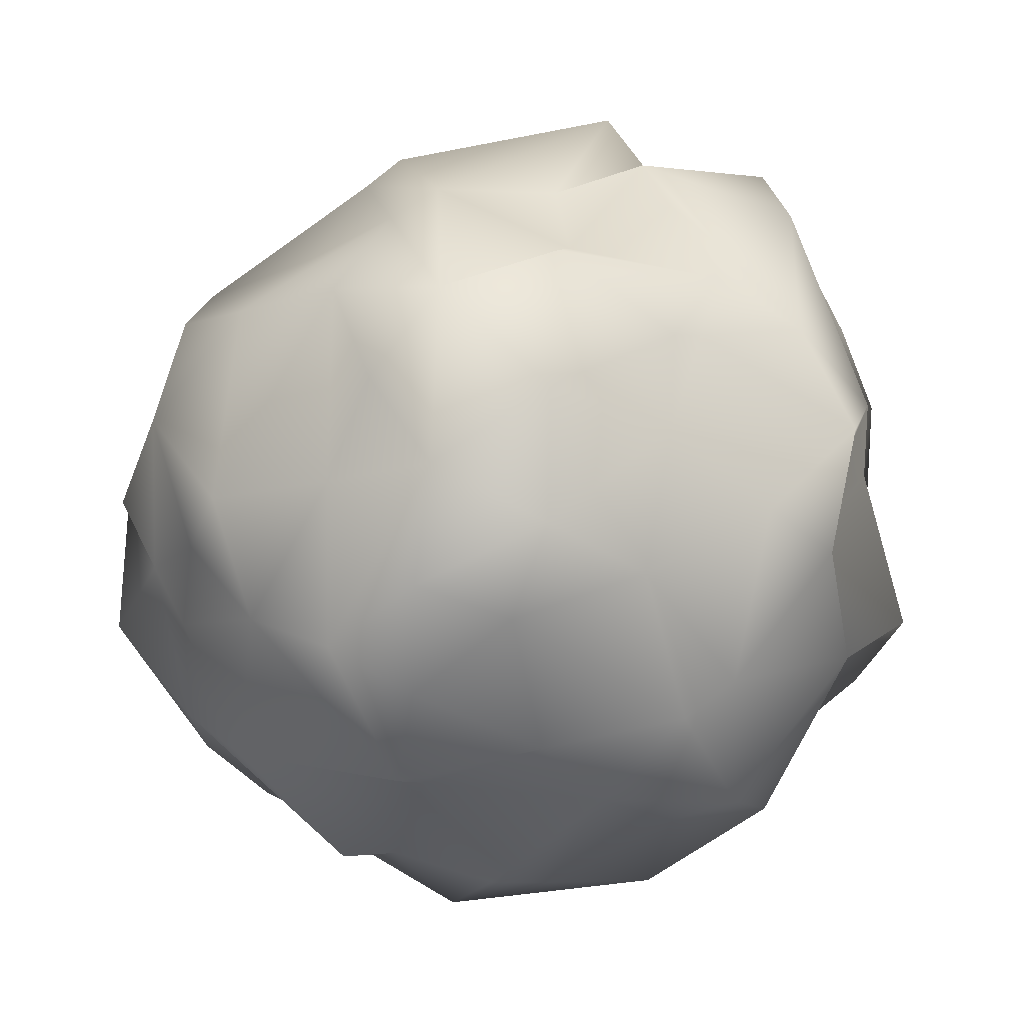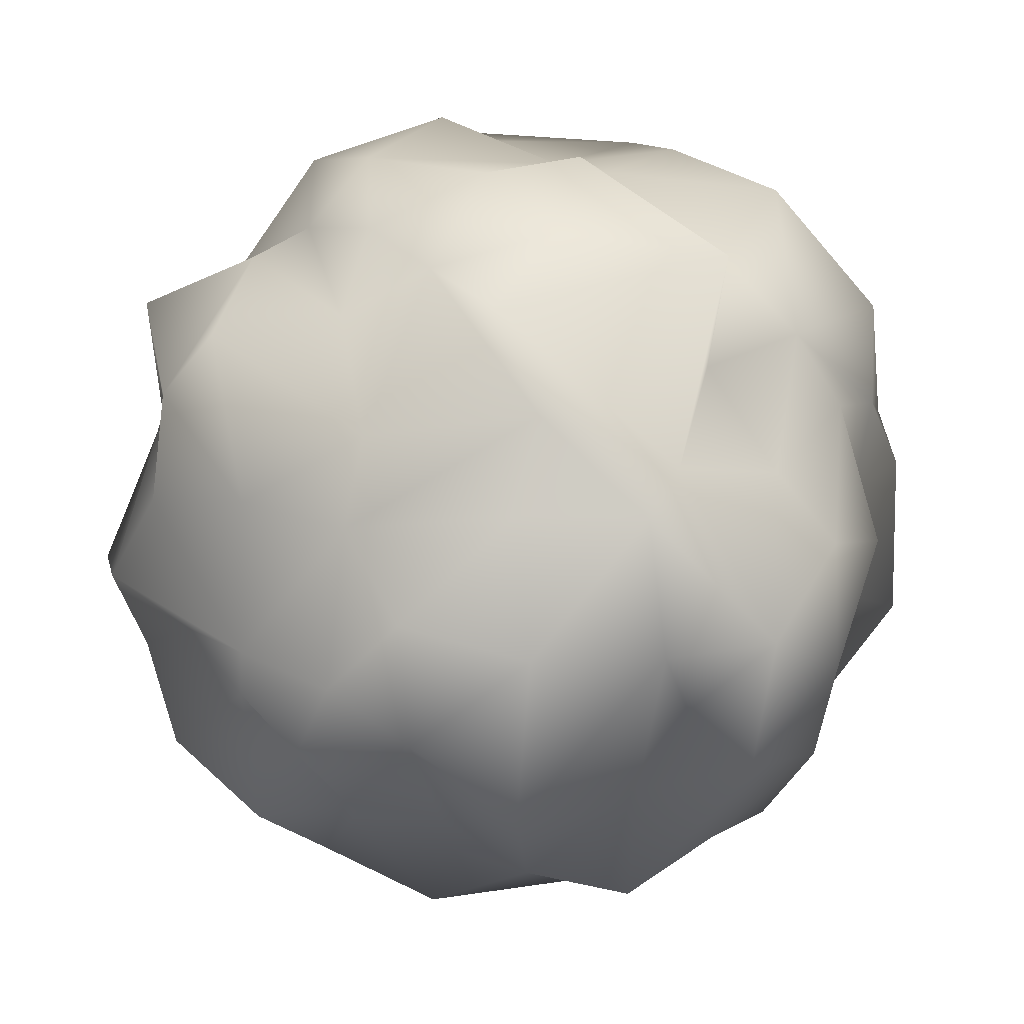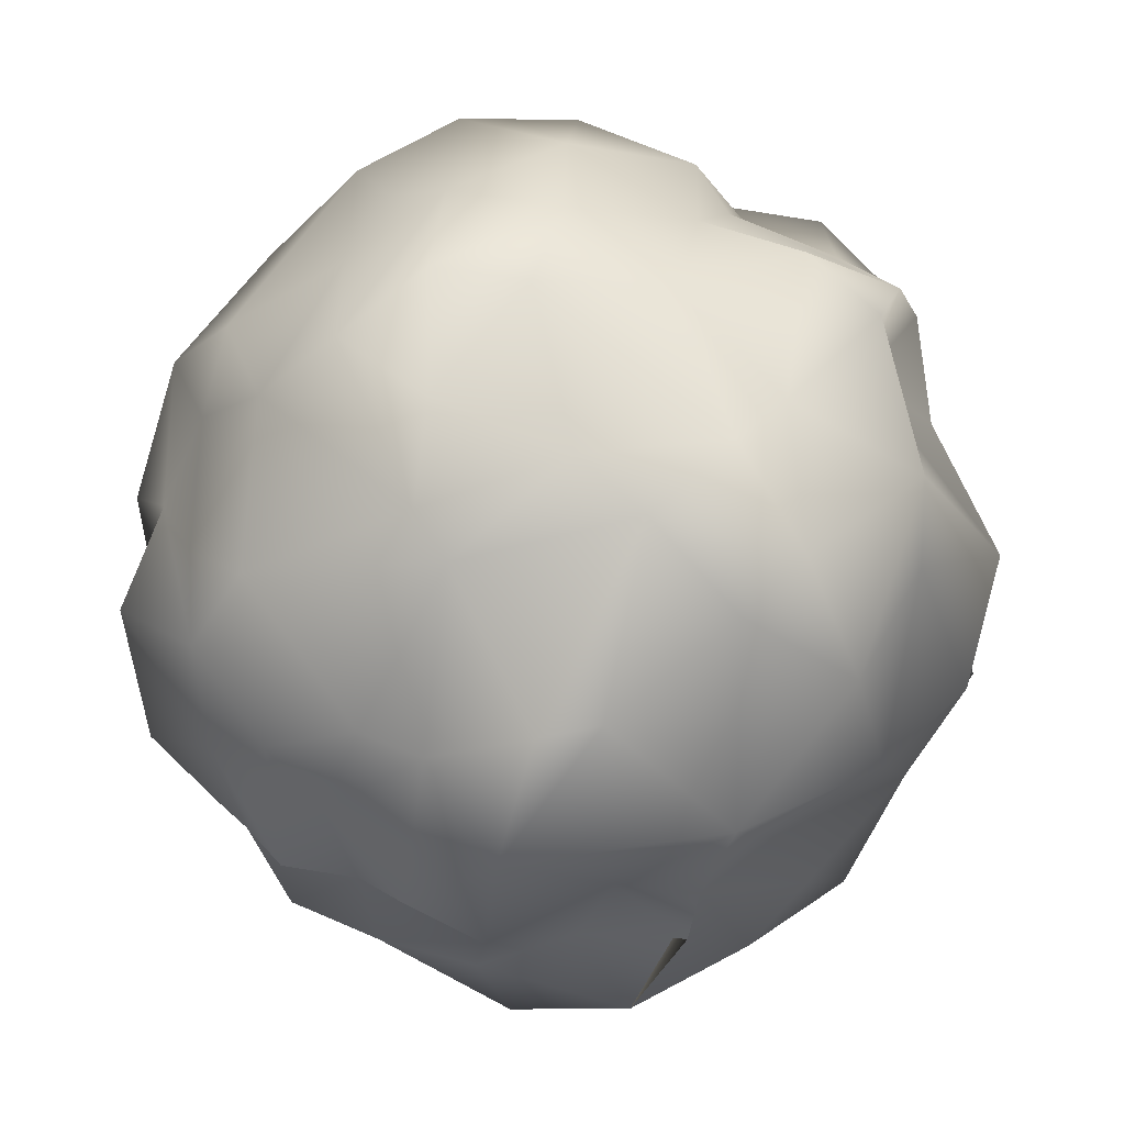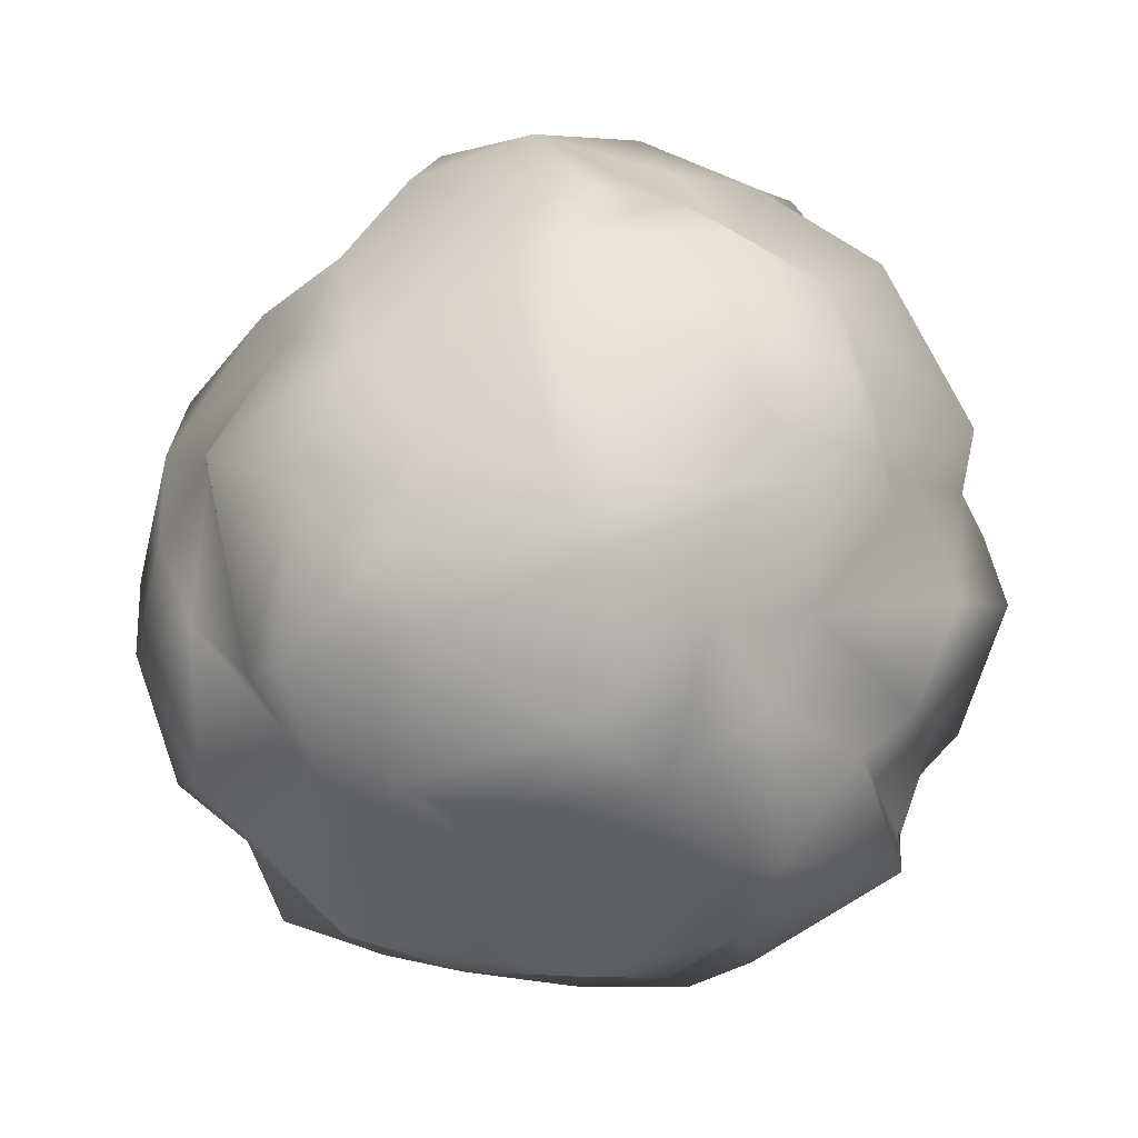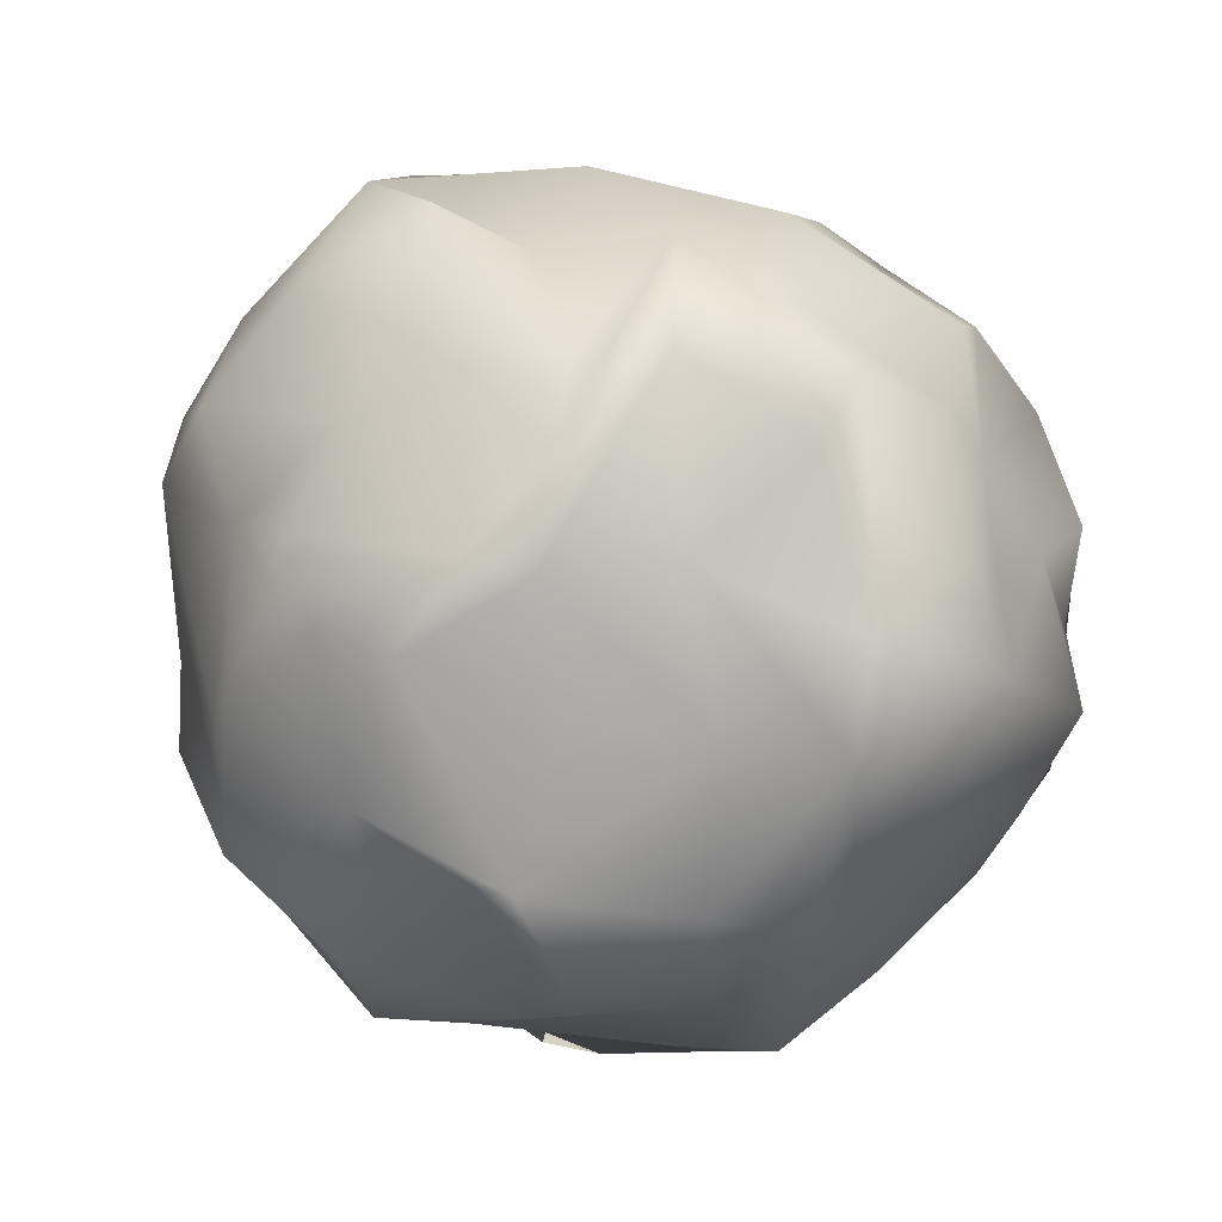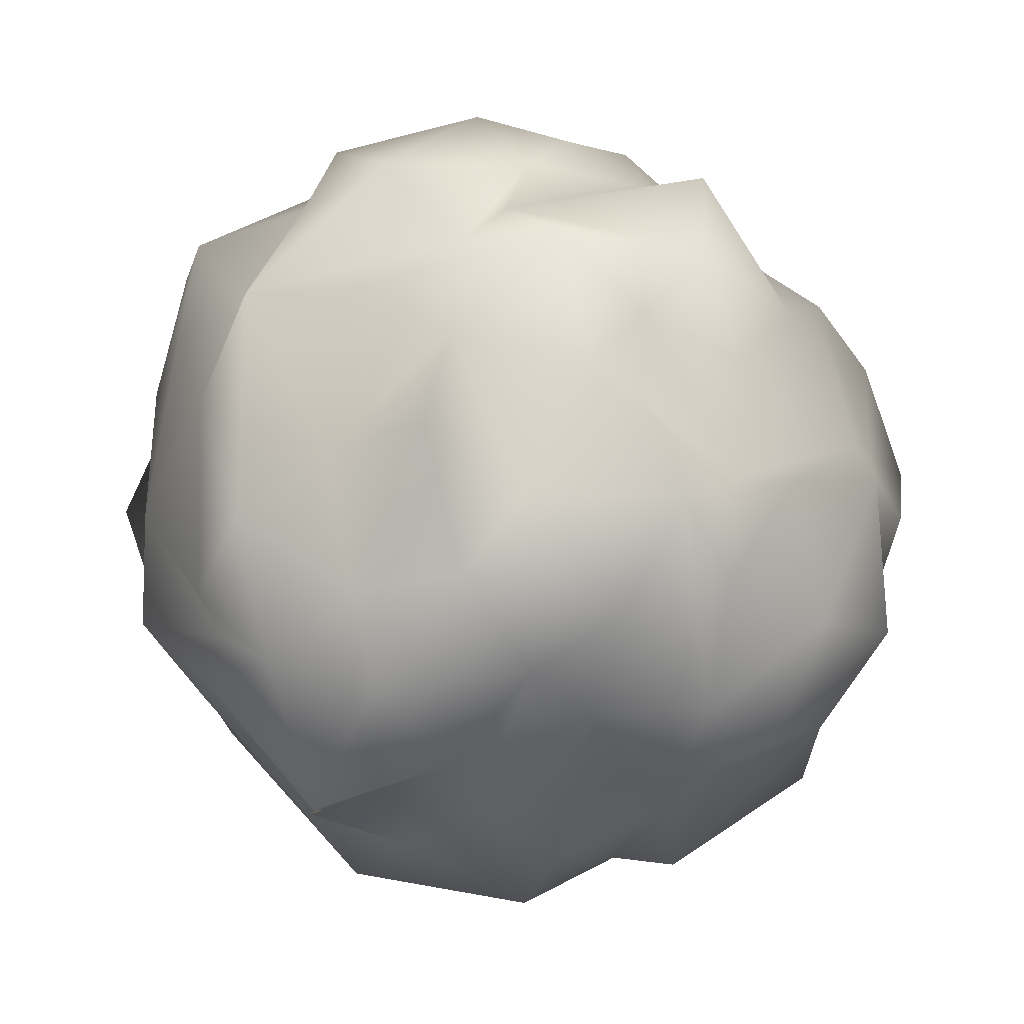
<metadata>
{"format":"obj","ext":"obj","renderer":"f3d","projection":"perspective","resolution":1024,"background":"white","views":[{"elev":-13.6,"azim":-80.6,"up":"+Z"},{"elev":38.2,"azim":-125.6,"up":"+Z"},{"elev":-63.3,"azim":-76.4,"up":"+Z"},{"elev":60.1,"azim":91.6,"up":"+Y"},{"elev":-72.7,"azim":-46.8,"up":"+Y"},{"elev":-4.5,"azim":129.8,"up":"+Z"}]}
</metadata>
<code>
v 0.2015 2.823 0.01597
v 1.001 2.808 -0.7036
v 0.1703 3.043 -1.01
v 0.7596 2.736 0.8723
v 1.55 2.809 -0.1722
v 2.272 1.95 -0.1383
v 1.699 2.116 0.8308
v 1.134 2.976 -0.01017
v -1.309 2.802 -0.1467
v -0.8846 2.934 -1.048
v -1.327 2.527 0.3535
v -0.6203 2.823 0.3604
v -0.2238 2.502 1.364
v -0.7577 2.927 0.1035
v -1.44 2.485 -0.7086
v -2.107 2.327 0.2727
v -2.554 1.716 -0.4642
v 0.1722 -3.159 -1.003
v 1.203 -2.735 -0.3893
v 1.867 -2.181 -0.8605
v 0.3809 -2.832 0.4687
v 0.9929 -2.952 0.9965
v 0.9809 -2.741 -1.319
v 1.646 -2.842 0.0135
v 2.093 -2.027 -0.1474
v 1.64 -2.328 0.4717
v -1.136 -2.968 0.4156
v -1.489 -2.881 0.1387
v -1.245 -2.496 -0.6689
v -0.7661 -2.746 -1.444
v -0.4445 -2.906 0.04597
v -1.731 -2.69 -0.8441
v -2.206 -2.284 -0.6201
v 2.91 -0.6185 -0.7955
v 2.847 0.04554 -1.287
v 2.773 1.015 -1.483
v 2.681 0.7146 -0.7793
v 3.192 0.06603 -0.2558
v 2.634 -1.515 -0.1482
v 2.684 -0.5724 -1.105
v 2.355 0.02667 -2.366
v 2.81 -0.2551 1.424
v 2.893 -0.6451 0.6252
v 2.685 0.4718 0.195
v 2.713 1.414 0.3612
v 2.035 0.4033 2.425
v 2.254 -1.351 1.983
v 2.504 0.5478 1.414
v -3.228 -0.07667 0.8273
v -2.993 0.7447 0.9324
v -3.101 -0.8341 0.1056
v -2.303 0.1233 1.908
v -2.925 0.1461 -1.238
v -2.738 0.7997 -1.619
v -2.977 -0.7985 -0.8404
v -3.146 -0.005206 -0.4232
v -2.766 -0.5134 -1.471
v -2.811 0.8071 -0.4394
v -2.34 1.468 -1.32
v -2.957 0.4818 0.2692
v -2.303 0.2812 -1.899
v -0.003916 -0.6977 3.052
v 0.6631 -0.9686 2.579
v 0.2337 -1.12 2.656
v 1.575 -0.5178 2.721
v -1.36 -1.038 2.754
v -1.808 -1.356 2.189
v -0.9607 -1.317 2.448
v -0.5617 -2.181 2.515
v 0.7383 -2.213 2.249
v 0.4311 0.9173 2.793
v -0.3182 0.8825 2.822
v -0.4925 -0.09688 2.85
v 0.2214 0.03031 3.057
v 0.05953 1.417 2.415
v -0.8768 0.7139 2.725
v -1.584 0.8273 2.24
v 1.067 0.4973 2.943
v 1.095 1.041 2.503
v 0.9382 1.276 -2.675
v 0.2702 1.674 -2.386
v -0.1912 0.8321 -2.787
v -0.3035 0.0536 -3.04
v 0.5173 0.5113 -3.116
v 1.571 0.879 -2.391
v -0.5095 1.181 -2.843
v -0.2993 -0.3955 -3.047
v 0.753 -1.043 -2.939
v -0.6344 -1.391 -2.626
v 0.09767 -2.036 -2.462
v -1.455 -0.9581 -2.566
v 1.124 -0.1371 -2.673
v -0.06992 -2.599 -1.399
v -0.9272 -1.887 -2.527
v 1.616 1.248 2.048
v 1.957 2.034 1.739
v 0.8732 2.506 1.698
v 0.5195 2.243 2.318
v 1.323 2.283 1.201
v 1.976 1.132 1.77
v 2.474 1.45 1.008
v -1.771 1.169 1.619
v -1.791 2.196 1.119
v -1.124 2.19 1.553
v -0.7086 1.745 1.932
v -2.497 1.56 0.9625
v -2.395 0.4597 1.664
v 2.015 1.819 -1.377
v 1.799 2.458 -0.9752
v 1.289 1.755 -1.662
v 0.7196 2.42 -1.627
v -0.1109 2.412 -1.893
v 0.7559 2.128 -2.171
v 2.481 1.578 -0.7016
v 1.79 0.2652 -2.168
v 1.975 1.056 -2.021
v -0.8475 2.336 -1.775
v -0.1212 2.001 -2.064
v -1.25 2.3 -1.121
v -1.79 0.49 -2.442
v -1.481 1.758 -2.174
v -1.352 0.3858 -2.4
v -2.024 2.029 -0.6901
v 1.879 -2.228 0.9254
v 2.5 -0.5758 1.361
v 0.5711 -2.74 1.554
v 1.442 -2.357 1.932
v 2.531 -1.267 1.228
v 1.423 -0.9402 2.433
v 2.054 -0.4129 2.172
v -2.247 -0.8598 1.4
v -1.764 -1.914 1.275
v -1.526 -2.495 0.9231
v -0.5203 -2.716 1.074
v -0.4 -2.097 2.043
v -1.478 -2.444 1.836
v -1.63 -0.6604 2.074
v -2.572 -1.654 0.5959
v -2.914 -0.8758 1.16
v -2.109 -1.802 0.7268
v 1.17 -1.243 -2.42
v 2.17 -1.334 -1.531
v 1.167 -2.055 -1.823
v 1.507 -0.6578 -2.407
v 1.841 -0.496 -2.423
v 2.702 -0.8042 -1.386
v 2.59 -1.577 -0.9722
v -1.589 -1.591 -2.006
v -1.668 -1.964 -1.753
v -2.352 -1.403 -1.087
v -2.39 -1.606 -0.04846
v -1.833 -0.5806 -2.236
f 2 1 8
f 99 8 4
f 2 8 5
f 111 3 2
f 112 3 111
f 3 1 2
f 99 4 97
f 4 8 12
f 1 12 8
f 6 109 5
f 99 7 8
f 8 7 5
f 5 7 6
f 9 11 14
f 1 14 12
f 11 12 14
f 14 15 9
f 16 9 15
f 15 14 10
f 12 104 13
f 13 4 12
f 12 11 104
f 3 10 14
f 112 10 3
f 15 10 117
f 3 14 1
f 16 123 17
f 16 11 9
f 103 11 16
f 15 123 16
f 19 24 22
f 19 22 21
f 21 18 19
f 19 23 20
f 19 20 24
f 18 23 19
f 26 22 24
f 134 22 126
f 134 21 22
f 126 22 127
f 18 21 31
f 26 25 124
f 24 25 26
f 25 24 20
f 29 31 27
f 27 28 29
f 28 27 133
f 29 28 32
f 93 18 30
f 30 18 29
f 31 29 18
f 30 29 32
f 135 134 126
f 133 27 136
f 27 134 136
f 134 27 21
f 31 21 27
f 28 151 33
f 28 140 151
f 28 33 32
f 140 28 133
f 36 35 41
f 35 38 34
f 40 146 35
f 35 34 40
f 45 37 114
f 114 6 45
f 36 114 37
f 37 38 35
f 36 37 35
f 44 38 37
f 34 39 40
f 40 39 147
f 43 39 34
f 25 147 39
f 147 146 40
f 145 115 41
f 145 41 144
f 36 41 116
f 115 116 41
f 41 35 146
f 146 144 41
f 44 48 42
f 44 42 38
f 38 42 43
f 42 125 43
f 128 39 43
f 34 38 43
f 128 43 125
f 101 44 45
f 37 45 44
f 44 101 48
f 46 130 42
f 65 130 46
f 125 42 130
f 47 125 130
f 100 42 48
f 107 49 52
f 49 107 50
f 60 49 50
f 56 49 60
f 49 139 131
f 131 52 49
f 50 58 60
f 58 50 17
f 51 139 49
f 151 138 51
f 49 56 51
f 54 53 56
f 55 56 53
f 58 54 56
f 53 57 55
f 151 51 55
f 51 56 55
f 57 150 55
f 54 58 59
f 17 59 58
f 56 60 58
f 152 57 61
f 53 61 57
f 120 61 54
f 54 61 53
f 62 64 63
f 68 64 62
f 62 63 74
f 78 63 65
f 74 63 78
f 76 66 73
f 62 66 68
f 74 73 62
f 66 62 73
f 69 126 70
f 126 69 135
f 64 69 70
f 63 70 127
f 64 70 63
f 69 64 68
f 71 75 72
f 74 71 72
f 72 73 74
f 79 75 71
f 79 95 75
f 73 72 76
f 77 72 105
f 76 72 77
f 46 78 65
f 71 78 79
f 71 74 78
f 75 98 105
f 72 75 105
f 98 75 95
f 82 81 80
f 87 83 84
f 83 82 84
f 81 86 118
f 82 86 81
f 84 82 80
f 84 85 92
f 115 145 92
f 88 84 92
f 85 84 80
f 122 82 83
f 86 122 121
f 122 86 82
f 118 113 81
f 112 113 118
f 118 86 117
f 88 89 87
f 90 89 88
f 90 94 89
f 91 83 87
f 91 87 89
f 122 83 91
f 91 89 94
f 144 92 145
f 84 88 87
f 30 90 93
f 143 90 88
f 96 97 95
f 96 100 48
f 95 100 96
f 96 99 97
f 98 95 97
f 98 97 13
f 4 13 97
f 79 46 100
f 78 46 79
f 46 42 100
f 100 95 79
f 6 101 45
f 101 7 96
f 7 99 96
f 101 6 7
f 48 101 96
f 102 104 103
f 102 77 104
f 105 104 77
f 104 105 13
f 98 13 105
f 103 104 11
f 50 106 17
f 17 106 16
f 16 106 103
f 106 107 102
f 107 106 50
f 102 103 106
f 77 107 52
f 77 52 76
f 107 77 102
f 85 108 116
f 85 110 108
f 109 108 110
f 114 108 109
f 108 36 116
f 80 110 85
f 111 110 113
f 112 111 113
f 109 111 5
f 109 110 111
f 111 2 5
f 113 110 81
f 110 80 81
f 114 36 108
f 109 6 114
f 85 115 92
f 85 116 115
f 59 119 121
f 59 121 120
f 15 119 123
f 117 112 118
f 117 10 112
f 121 117 86
f 117 119 15
f 121 119 117
f 122 120 121
f 152 120 122
f 152 61 120
f 59 120 54
f 123 119 59
f 123 59 17
f 128 47 124
f 124 47 127
f 124 127 26
f 127 47 129
f 129 63 127
f 70 126 127
f 26 127 22
f 128 124 39
f 25 39 124
f 47 128 125
f 65 129 130
f 65 63 129
f 129 47 130
f 69 68 67
f 69 67 136
f 67 131 132
f 67 133 136
f 132 133 67
f 133 132 140
f 69 136 135
f 135 136 134
f 137 66 52
f 52 66 76
f 131 67 137
f 131 137 52
f 66 137 68
f 68 137 67
f 140 132 138
f 132 139 138
f 140 138 151
f 138 139 51
f 131 139 132
f 141 142 20
f 144 142 141
f 141 20 143
f 143 23 93
f 93 90 143
f 93 23 18
f 141 143 88
f 20 23 143
f 144 146 142
f 88 92 144
f 141 88 144
f 20 142 147
f 147 25 20
f 147 142 146
f 149 150 148
f 150 57 148
f 91 94 148
f 149 148 94
f 94 30 149
f 30 32 149
f 30 94 90
f 150 33 151
f 150 151 55
f 149 32 33
f 150 149 33
f 122 91 152
f 148 152 91
f 152 148 57

</code>
